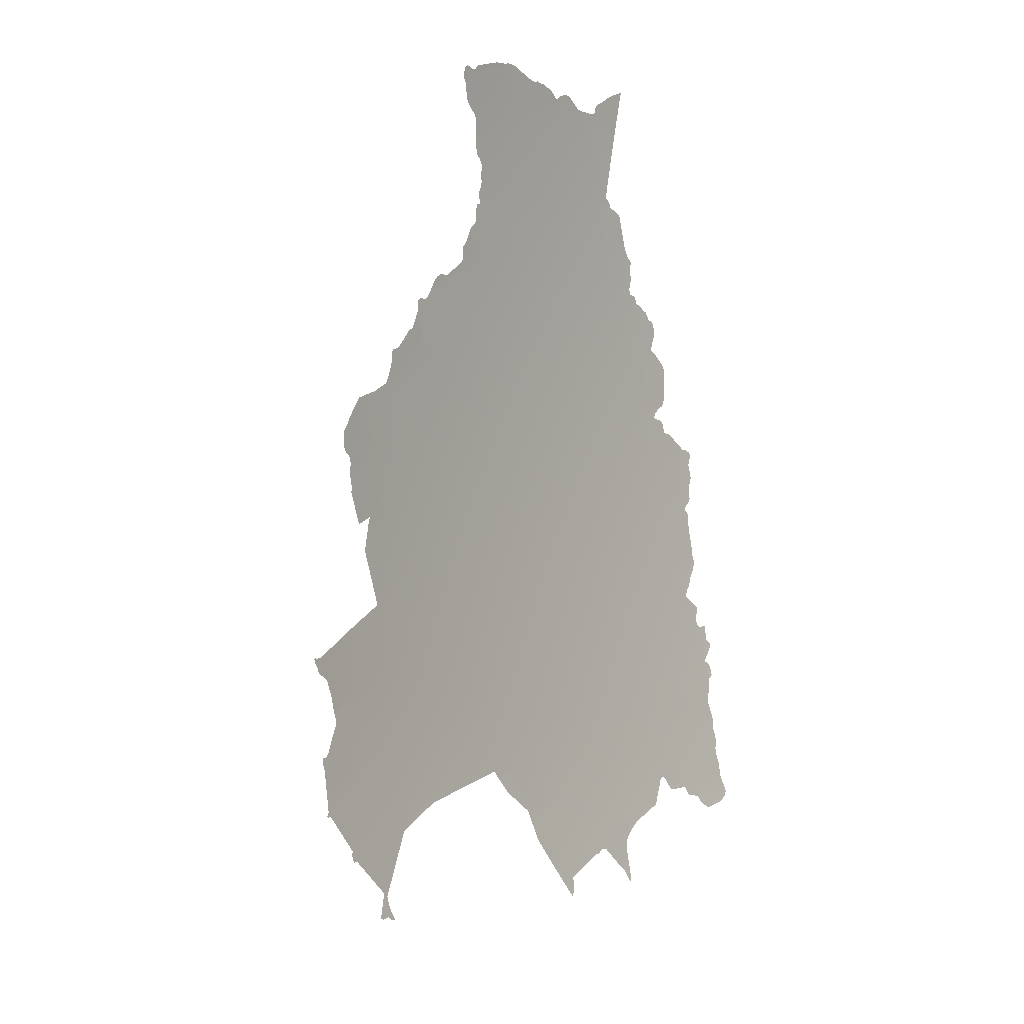
<metadata>
{"format":"obj","ext":"obj","renderer":"f3d","projection":"perspective","resolution":1024,"background":"white","views":[{"elev":24.4,"azim":146.4,"up":"+Y"}]}
</metadata>
<code>
o 0_Bolivia_sphere.001
v 2.433 -1.47 4.113
v 2.421 -1.545 4.093
v 2.408 -1.62 4.072
v 2.333 -1.243 4.244
v 2.323 -1.319 4.226
v 2.313 -1.395 4.208
v 2.302 -1.47 4.188
v 2.291 -1.545 4.167
v 2.279 -1.62 4.145
v 2.207 -1.167 4.332
v 2.199 -1.243 4.315
v 2.189 -1.319 4.297
v 2.18 -1.395 4.278
v 2.17 -1.47 4.258
v 2.159 -1.545 4.237
v 2.148 -1.62 4.215
v 2.136 -1.694 4.192
v 2.123 -1.767 4.167
v 2.111 -1.841 4.142
v 2.078 -1.091 4.415
v 2.07 -1.167 4.399
v 2.062 -1.243 4.382
v 2.053 -1.319 4.364
v 2.044 -1.395 4.344
v 2.035 -1.47 4.324
v 2.025 -1.545 4.303
v 2.014 -1.62 4.28
v 2.003 -1.694 4.257
v 1.991 -1.767 4.232
v 1.979 -1.841 4.206
v 1.951 -0.9369 4.507
v 1.944 -1.014 4.493
v 1.938 -1.091 4.478
v 1.931 -1.167 4.462
v 1.923 -1.243 4.445
v 1.915 -1.319 4.426
v 1.907 -1.395 4.407
v 1.898 -1.47 4.386
v 1.889 -1.545 4.364
v 1.879 -1.62 4.341
v 1.868 -1.694 4.317
v 1.858 -1.767 4.293
v 1.846 -1.841 4.267
v 1.802 -1.014 4.552
v 1.796 -1.091 4.537
v 1.79 -1.167 4.52
v 1.783 -1.243 4.503
v 1.775 -1.319 4.484
v 1.768 -1.395 4.464
v 1.759 -1.47 4.443
v 1.751 -1.545 4.421
v 1.741 -1.62 4.398
v 1.732 -1.694 4.374
v 1.722 -1.767 4.349
v 1.71 -1.319 4.509
v 2.346 -1.167 4.258
v 2.353 -1.167 4.254
v 2.047 -0.9369 4.464
v 2.105 -1.873 4.131
v 1.972 -1.886 4.19
v 1.807 -0.9557 4.563
v 1.839 -1.888 4.249
v 2.402 -1.652 4.062
v 2.213 -1.109 4.344
v 1.674 -1.47 4.476
v 1.732 -1.243 4.522
v 1.743 -1.167 4.538
v 2.394 -1.243 4.209
v 2.522 -1.62 4.002
v 1.718 -1.792 4.34
v 2.054 -1.014 4.444
v 1.727 -1.841 4.316
v 1.714 -1.694 4.381
v 2.15 -1.841 4.121
v 2.545 -1.545 4.017
v 1.958 -0.8596 4.52
v 2.057 -0.8596 4.475
v 2.342 -1.168 4.26
v 2.27 -1.672 4.129
v 1.743 -1.014 4.575
v 2.179 -1.091 4.365
v 2.503 -1.47 4.07
v 2.478 -1.694 3.998
v 2.488 -1.694 3.992
v 2.443 -1.403 4.131
v 2.222 -1.694 4.146
v 1.956 -0.8607 4.52
v 1.688 -1.545 4.445
v 2.082 -1.044 4.424
v 1.826 -0.9369 4.559
v 1.739 -1.913 4.279
v 1.807 -1.913 4.251
v 1.711 -1.767 4.353
v 1.991 -1.913 4.168
v 2.009 -1.913 4.159
v 2.387 -1.395 4.165
v 1.708 -1.395 4.487
v 2.382 -1.319 4.193
v 1.768 -1.091 4.548
v 2.547 -1.553 4.013
v 2.543 -1.575 4.007
v 2.295 -1.167 4.285
v 1.697 -1.62 4.415
v 2.176 -1.767 4.14
v 2.221 -1.694 4.146
v 2.211 -1.714 4.143
v 2.202 -1.726 4.143
v 2.192 -1.739 4.143
v 2.178 -1.756 4.143
v 2.502 -1.481 4.067
v 2.505 -1.485 4.064
v 2.514 -1.492 4.056
v 2.527 -1.504 4.043
v 2.533 -1.506 4.039
v 2.538 -1.504 4.036
v 2.541 -1.51 4.033
v 2.54 -1.518 4.03
v 2.544 -1.541 4.019
v 1.743 -1.167 4.538
v 1.745 -1.157 4.54
v 1.747 -1.121 4.548
v 1.748 -1.114 4.549
v 1.752 -1.109 4.549
v 1.758 -1.104 4.548
v 1.763 -1.102 4.547
v 1.767 -1.098 4.546
v 1.767 -1.091 4.548
v 2.48 -1.71 3.99
v 2.481 -1.698 3.995
v 2.48 -1.695 3.997
v 2.49 -1.696 3.99
v 2.5 -1.708 3.979
v 2.497 -1.712 3.979
v 2.492 -1.713 3.981
v 2.487 -1.714 3.984
v 2.483 -1.719 3.984
v 2.481 -1.722 3.984
v 2.476 -1.723 3.987
v 1.807 -0.9556 4.563
v 1.814 -0.9519 4.561
v 1.818 -0.9482 4.56
v 2.363 -1.172 4.247
v 2.376 -1.181 4.237
v 2.384 -1.188 4.231
v 2.39 -1.192 4.226
v 2.393 -1.198 4.223
v 2.395 -1.204 4.22
v 2.395 -1.211 4.218
v 2.393 -1.218 4.217
v 2.39 -1.221 4.218
v 2.389 -1.225 4.217
v 2.389 -1.232 4.215
v 2.393 -1.238 4.211
v 1.836 -1.89 4.25
v 1.83 -1.89 4.251
v 1.826 -1.895 4.251
v 1.824 -1.901 4.249
v 1.821 -1.906 4.248
v 1.739 -1.913 4.279
v 1.736 -1.9 4.286
v 1.737 -1.896 4.288
v 1.737 -1.889 4.29
v 1.737 -1.878 4.296
v 1.731 -1.872 4.301
v 1.731 -1.862 4.305
v 1.731 -1.853 4.309
v 1.727 -1.842 4.315
v 1.715 -1.314 4.508
v 1.714 -1.311 4.51
v 1.704 -1.297 4.517
v 1.701 -1.291 4.52
v 1.702 -1.284 4.522
v 1.704 -1.277 4.523
v 1.711 -1.272 4.522
v 1.713 -1.266 4.523
v 1.715 -1.26 4.524
v 1.718 -1.258 4.523
v 1.721 -1.254 4.523
v 1.725 -1.249 4.523
v 1.731 -1.245 4.522
v 1.682 -1.542 4.448
v 1.68 -1.54 4.45
v 1.678 -1.526 4.455
v 1.669 -1.513 4.463
v 1.669 -1.504 4.466
v 1.669 -1.5 4.467
v 1.669 -1.494 4.469
v 1.666 -1.489 4.472
v 1.662 -1.486 4.475
v 1.661 -1.482 4.476
v 1.663 -1.478 4.477
v 1.673 -1.47 4.476
v 1.716 -1.762 4.353
v 1.716 -1.761 4.353
v 1.715 -1.76 4.354
v 1.701 -1.75 4.363
v 1.698 -1.748 4.366
v 1.697 -1.744 4.367
v 1.698 -1.741 4.368
v 1.702 -1.738 4.368
v 1.704 -1.735 4.368
v 1.701 -1.728 4.372
v 1.703 -1.722 4.374
v 1.701 -1.719 4.376
v 1.701 -1.717 4.376
v 1.704 -1.716 4.376
v 1.714 -1.714 4.373
v 1.718 -1.707 4.374
v 1.718 -1.702 4.376
v 1.717 -1.698 4.378
v 2.083 -1.045 4.424
v 2.09 -1.052 4.419
v 2.095 -1.057 4.415
v 2.102 -1.061 4.41
v 2.104 -1.067 4.408
v 2.108 -1.077 4.404
v 2.12 -1.081 4.397
v 2.135 -1.082 4.389
v 2.144 -1.085 4.384
v 2.156 -1.079 4.379
v 2.164 -1.08 4.376
v 2.171 -1.084 4.371
v 2.174 -1.086 4.369
v 2.004 -1.922 4.158
v 1.998 -1.937 4.153
v 1.996 -1.94 4.153
v 1.994 -1.934 4.157
v 1.991 -1.92 4.165
v 2.056 -0.8626 4.475
v 2.055 -0.8704 4.474
v 2.057 -0.8807 4.471
v 2.055 -0.8898 4.47
v 2.047 -0.9017 4.471
v 2.044 -0.9066 4.471
v 2.043 -0.9116 4.471
v 2.043 -0.9184 4.47
v 2.045 -0.9294 4.466
v 2.298 -1.169 4.283
v 2.314 -1.169 4.275
v 2.318 -1.171 4.272
v 2.326 -1.169 4.269
v 2.246 -1.678 4.139
v 2.228 -1.681 4.148
v 2.146 -1.849 4.119
v 2.136 -1.872 4.114
v 2.128 -1.888 4.111
v 2.126 -1.892 4.111
v 2.125 -1.891 4.111
v 2.12 -1.886 4.116
v 2.117 -1.877 4.122
v 2.116 -1.873 4.124
v 2.116 -1.873 4.125
v 1.77 -1.087 4.547
v 1.774 -1.082 4.547
v 1.765 -1.062 4.555
v 1.757 -1.045 4.562
v 1.75 -1.029 4.569
v 2.474 -1.404 4.111
v 2.504 -1.406 4.092
v 2.507 -1.405 4.091
v 2.513 -1.404 4.088
v 2.516 -1.402 4.086
v 2.518 -1.402 4.085
v 2.518 -1.406 4.083
v 2.516 -1.412 4.082
v 2.515 -1.419 4.081
v 2.505 -1.432 4.083
v 2.504 -1.437 4.082
v 2.502 -1.454 4.077
v 2.503 -1.468 4.071
v 2.462 -1.681 4.013
v 2.446 -1.668 4.029
v 2.424 -1.651 4.049
v 2.522 -1.621 4.002
v 2.525 -1.621 3.999
v 2.525 -1.625 3.998
v 2.524 -1.631 3.996
v 2.52 -1.632 3.998
v 2.518 -1.634 3.998
v 2.51 -1.647 3.998
v 2.501 -1.663 3.997
v 2.49 -1.679 3.997
v 2.484 -1.689 3.996
v 2.383 -1.321 4.192
v 2.391 -1.334 4.183
v 2.39 -1.356 4.176
v 2.389 -1.37 4.172
v 2.388 -1.389 4.167
v 1.827 -0.9355 4.559
v 1.835 -0.9285 4.557
v 1.841 -0.926 4.555
v 1.854 -0.925 4.55
v 1.857 -0.927 4.548
v 1.862 -0.9267 4.546
v 1.867 -0.9195 4.545
v 1.875 -0.9115 4.544
v 1.888 -0.9015 4.54
v 1.895 -0.8988 4.538
v 1.9 -0.8953 4.537
v 1.907 -0.8948 4.534
v 1.913 -0.8912 4.532
v 1.945 -0.8661 4.524
v 2.347 -1.167 4.258
v 2.351 -1.166 4.255
v 1.728 -1.828 4.321
v 1.73 -1.816 4.325
v 1.723 -1.802 4.334
v 2.547 -1.555 4.012
v 2.549 -1.56 4.009
v 2.552 -1.563 4.005
v 2.551 -1.565 4.005
v 2.548 -1.565 4.007
v 2.546 -1.568 4.007
v 2.054 -1.015 4.444
v 2.054 -1.018 4.443
v 2.056 -1.019 4.442
v 2.058 -1.018 4.441
v 2.06 -1.017 4.441
v 2.062 -1.017 4.44
v 2.065 -1.025 4.436
v 2.066 -1.026 4.436
v 2.067 -1.033 4.434
v 2.068 -1.037 4.432
v 2.073 -1.04 4.429
v 2.08 -1.042 4.426
v 1.678 -1.469 4.474
v 1.68 -1.465 4.475
v 1.684 -1.462 4.475
v 1.694 -1.45 4.475
v 1.7 -1.442 4.475
v 1.706 -1.438 4.474
v 1.712 -1.434 4.473
v 1.715 -1.432 4.472
v 1.714 -1.423 4.475
v 1.715 -1.418 4.477
v 1.718 -1.414 4.477
v 1.724 -1.411 4.476
v 1.73 -1.408 4.474
v 1.732 -1.406 4.474
v 1.731 -1.404 4.475
v 1.727 -1.4 4.478
v 1.717 -1.396 4.483
v 1.71 -1.397 4.486
v 1.71 -1.689 4.384
v 1.71 -1.687 4.385
v 1.721 -1.674 4.386
v 1.729 -1.665 4.386
v 1.731 -1.663 4.386
v 1.731 -1.662 4.387
v 1.729 -1.659 4.388
v 1.725 -1.656 4.391
v 1.72 -1.652 4.394
v 1.716 -1.648 4.397
v 1.711 -1.641 4.402
v 1.704 -1.635 4.406
v 1.699 -1.63 4.41
v 1.697 -1.625 4.413
v 1.697 -1.62 4.415
v 2.085 -1.873 4.14
v 2.055 -1.873 4.154
v 2.052 -1.875 4.155
v 2.048 -1.875 4.157
v 2.045 -1.873 4.16
v 2.042 -1.873 4.161
v 2.037 -1.875 4.163
v 2.033 -1.879 4.163
v 2.017 -1.902 4.16
v 2.01 -1.913 4.159
v 1.99 -1.912 4.169
v 1.989 -1.903 4.174
v 1.985 -1.891 4.181
v 1.978 -1.888 4.186
v 1.974 -1.887 4.188
v 2.216 -1.112 4.342
v 2.225 -1.121 4.335
v 2.229 -1.124 4.331
v 2.235 -1.124 4.328
v 2.247 -1.13 4.321
v 2.259 -1.136 4.313
v 2.266 -1.137 4.309
v 2.272 -1.136 4.306
v 2.277 -1.138 4.303
v 2.278 -1.145 4.301
v 2.287 -1.159 4.292
v 2.292 -1.165 4.288
v 2.174 -1.777 4.136
v 2.17 -1.797 4.13
v 2.157 -1.825 4.124
v 1.741 -1.01 4.576
v 1.735 -0.9974 4.581
v 1.728 -0.9819 4.587
v 1.721 -0.9683 4.593
v 1.713 -0.9497 4.6
v 1.722 -0.9494 4.596
v 1.741 -0.95 4.589
v 1.759 -0.9534 4.582
v 1.771 -0.9548 4.577
v 1.776 -0.9577 4.574
v 1.776 -0.9623 4.573
v 1.78 -0.9644 4.571
v 1.784 -0.9636 4.57
v 1.788 -0.9633 4.568
v 1.799 -0.9587 4.565
v 1.734 -1.241 4.522
v 1.736 -1.232 4.524
v 1.739 -1.229 4.523
v 1.746 -1.226 4.521
v 1.747 -1.224 4.521
v 1.746 -1.217 4.524
v 1.743 -1.211 4.526
v 1.741 -1.207 4.528
v 1.738 -1.191 4.534
v 1.735 -1.183 4.537
v 1.737 -1.179 4.537
v 1.74 -1.175 4.537
v 2.18 -1.091 4.365
v 2.188 -1.097 4.359
v 2.195 -1.1 4.355
v 2.201 -1.096 4.353
v 2.206 -1.095 4.351
v 2.21 -1.097 4.349
v 2.211 -1.103 4.347
v 2.212 -1.108 4.345
v 2.538 -1.584 4.006
v 2.528 -1.606 4.003
v 2.394 -1.245 4.209
v 2.395 -1.258 4.204
v 2.397 -1.262 4.202
v 2.394 -1.301 4.192
v 2.384 -1.302 4.197
v 2.371 -1.302 4.204
v 2.374 -1.306 4.201
v 1.966 -0.8584 4.516
v 1.972 -0.8568 4.514
v 1.983 -0.8532 4.51
v 2.01 -0.8496 4.498
v 2.027 -0.8481 4.491
v 2.032 -0.8516 4.488
v 2.038 -0.8507 4.485
v 2.044 -0.845 4.483
v 2.048 -0.8432 4.482
v 2.052 -0.8433 4.48
v 2.056 -0.8501 4.477
v 2.057 -0.8571 4.475
v 2.049 -0.9447 4.461
v 2.049 -0.956 4.459
v 2.044 -0.9633 4.459
v 2.042 -0.9696 4.459
v 2.042 -0.9749 4.458
v 2.043 -0.9787 4.457
v 2.045 -0.9808 4.455
v 2.046 -0.9851 4.454
v 2.046 -0.9915 4.453
v 2.048 -0.9976 4.45
v 2.054 -1.004 4.446
v 2.056 -1.009 4.444
v 1.805 -1.914 4.251
v 1.802 -1.918 4.251
v 1.799 -1.925 4.249
v 1.789 -1.935 4.248
v 1.786 -1.939 4.248
v 1.773 -1.942 4.252
v 1.757 -1.945 4.257
v 1.747 -1.945 4.261
v 1.741 -1.944 4.264
v 1.739 -1.942 4.266
v 1.735 -1.939 4.269
v 1.735 -1.936 4.27
v 1.736 -1.932 4.272
v 1.738 -1.924 4.275
v 1.706 -1.393 4.488
v 1.704 -1.391 4.49
v 1.694 -1.356 4.504
v 1.692 -1.348 4.507
v 1.693 -1.345 4.508
v 1.704 -1.328 4.509
v 1.708 -1.322 4.509
v 1.698 -1.612 4.417
v 1.695 -1.599 4.423
v 1.695 -1.59 4.426
v 1.695 -1.581 4.43
v 1.694 -1.574 4.432
v 1.694 -1.568 4.434
v 1.692 -1.562 4.437
v 1.691 -1.557 4.44
v 1.694 -1.553 4.44
v 1.696 -1.551 4.44
v 1.696 -1.549 4.44
v 1.716 -1.788 4.343
v 1.709 -1.786 4.346
v 1.707 -1.784 4.347
v 1.707 -1.78 4.349
v 1.708 -1.773 4.352
v 1.709 -1.769 4.353
v 1.969 -1.885 4.192
v 1.958 -1.882 4.198
v 1.953 -1.881 4.2
v 1.922 -1.881 4.214
v 1.92 -1.88 4.216
v 1.907 -1.882 4.221
v 1.901 -1.881 4.224
v 1.895 -1.874 4.229
v 1.883 -1.863 4.24
v 1.88 -1.86 4.243
v 1.875 -1.857 4.246
v 1.872 -1.857 4.248
v 1.869 -1.859 4.248
v 1.865 -1.869 4.246
v 1.861 -1.877 4.244
v 1.857 -1.882 4.243
v 1.846 -1.886 4.247
v 2.392 -1.652 4.068
v 2.359 -1.652 4.087
v 2.326 -1.66 4.102
v 2.293 -1.667 4.118
v 2.278 -1.671 4.125
v 2.387 -1.401 4.164
v 2.412 -1.402 4.149
v 2.44 -1.403 4.132
f 6 7 517
f 1 8 2
f 2 9 3
f 4 240 238
f 5 11 12
f 5 13 6
f 7 13 14
f 7 15 8
f 8 16 9
f 417 416 10
f 10 22 11
f 12 22 23
f 12 24 13
f 14 24 25
f 14 26 15
f 15 27 16
f 16 28 17
f 17 29 18
f 19 29 30
f 316 315 323
f 21 33 34
f 21 35 22
f 23 35 36
f 23 37 24
f 25 37 38
f 25 39 26
f 26 40 27
f 27 41 28
f 28 42 29
f 30 42 43
f 31 300 298
f 139 44 140
f 32 45 33
f 34 45 46
f 34 47 35
f 36 47 48
f 36 49 37
f 38 49 50
f 38 51 39
f 40 51 52
f 40 53 41
f 41 54 42
f 306 305 43
f 174 173 172
f 476 473 48
f 49 339 338
f 186 185 183
f 487 484 483
f 52 349 348
f 201 195 207
f 389 80 400
f 45 255 254
f 125 121 46
f 409 408 47
f 105 17 106
f 112 111 2
f 128 136 135
f 143 4 150
f 162 92 163
f 215 213 20
f 224 227 225
f 76 235 234
f 16 17 243
f 244 19 251
f 265 264 261
f 271 83 283
f 286 284 5
f 57 303 56
f 308 313 309
f 364 363 19
f 10 383 379
f 18 19 388
f 75 2 424
f 4 431 427
f 436 434 438
f 32 449 448
f 469 466 464
f 492 489 54
f 504 502 499
f 514 513 9
f 7 1 517
f 1 85 519
f 519 518 1
f 518 517 1
f 96 6 517
f 1 7 8
f 2 8 9
f 11 4 238
f 4 78 241
f 240 4 241
f 240 239 238
f 238 102 11
f 102 10 11
f 5 4 11
f 5 12 13
f 7 6 13
f 7 14 15
f 8 15 16
f 21 10 416
f 10 64 423
f 10 423 418
f 81 20 21
f 416 81 21
f 10 418 417
f 423 422 418
f 422 421 420
f 420 419 422
f 419 418 422
f 10 21 22
f 12 11 22
f 12 23 24
f 14 13 24
f 14 25 26
f 15 26 27
f 16 27 28
f 17 28 29
f 19 18 29
f 33 20 323
f 20 89 324
f 89 325 324
f 323 322 316
f 322 321 316
f 20 324 323
f 321 320 316
f 71 32 314
f 32 33 315
f 314 32 315
f 33 323 315
f 320 319 317
f 319 318 317
f 320 317 316
f 21 20 33
f 21 34 35
f 23 22 35
f 23 36 37
f 25 24 37
f 25 38 39
f 26 39 40
f 27 40 41
f 28 41 42
f 30 29 42
f 31 87 302
f 31 302 301
f 289 90 293
f 90 31 294
f 291 290 289
f 293 292 291
f 296 295 31
f 295 294 31
f 293 291 289
f 297 296 31
f 294 293 90
f 31 301 300
f 300 299 298
f 298 297 31
f 44 32 141
f 32 31 90
f 44 139 61
f 90 141 32
f 141 140 44
f 32 44 45
f 34 33 45
f 34 46 47
f 36 35 47
f 36 48 49
f 38 37 49
f 38 50 51
f 40 39 51
f 40 52 53
f 41 53 54
f 72 43 305
f 43 42 306
f 42 54 306
f 54 70 307
f 306 54 307
f 55 48 168
f 48 47 178
f 168 48 169
f 47 66 180
f 180 179 178
f 177 176 175
f 180 178 47
f 178 177 175
f 169 48 174
f 171 170 172
f 170 169 174
f 172 170 174
f 174 178 175
f 48 178 174
f 97 49 472
f 49 48 472
f 48 55 477
f 477 476 48
f 476 475 473
f 475 474 473
f 473 472 48
f 472 471 97
f 97 343 342
f 49 97 342
f 326 65 50
f 328 327 326
f 331 330 332
f 330 329 332
f 329 328 50
f 328 326 50
f 50 49 338
f 329 50 332
f 49 342 341
f 49 341 340
f 332 50 333
f 335 334 336
f 334 333 337
f 336 334 337
f 333 50 338
f 49 340 339
f 338 337 333
f 88 51 183
f 51 50 183
f 50 65 187
f 65 192 188
f 50 187 186
f 192 191 188
f 191 190 189
f 188 191 189
f 183 50 186
f 182 181 183
f 181 88 183
f 185 184 183
f 188 187 65
f 103 52 478
f 52 51 480
f 478 52 479
f 51 88 488
f 487 486 484
f 486 485 484
f 51 488 487
f 480 51 481
f 480 479 52
f 483 482 51
f 482 481 51
f 51 487 483
f 52 103 355
f 103 358 355
f 358 357 356
f 356 355 358
f 355 354 52
f 354 353 52
f 353 352 52
f 352 351 52
f 344 73 345
f 73 53 346
f 346 345 73
f 348 347 53
f 347 346 53
f 351 350 52
f 52 350 349
f 348 53 52
f 53 73 210
f 53 210 209
f 193 93 54
f 194 193 54
f 54 53 194
f 53 209 208
f 53 208 207
f 195 53 207
f 195 194 53
f 197 196 200
f 196 195 201
f 200 196 201
f 199 198 200
f 198 197 200
f 203 202 207
f 202 201 207
f 207 206 203
f 206 205 204
f 203 206 204
f 80 44 400
f 44 61 403
f 402 44 403
f 402 401 44
f 401 400 44
f 399 398 397
f 399 397 396
f 396 395 391
f 395 394 392
f 391 395 392
f 394 393 392
f 391 390 396
f 390 389 400
f 399 396 390
f 400 399 390
f 45 44 255
f 44 80 257
f 257 256 44
f 256 255 44
f 253 99 45
f 254 253 45
f 67 46 119
f 46 45 126
f 119 46 120
f 45 99 126
f 99 127 126
f 120 46 121
f 122 121 123
f 123 121 125
f 125 46 126
f 125 124 123
f 47 46 409
f 46 67 415
f 415 414 412
f 414 413 412
f 46 415 412
f 404 66 47
f 406 405 404
f 407 406 404
f 46 412 410
f 412 411 410
f 407 404 47
f 408 407 47
f 46 410 409
f 18 104 109
f 108 107 17
f 107 106 17
f 108 17 109
f 18 109 17
f 86 17 105
f 2 75 118
f 117 116 114
f 116 115 114
f 2 118 113
f 118 117 113
f 82 1 110
f 1 2 110
f 117 114 113
f 111 110 2
f 113 112 2
f 84 83 130
f 84 130 129
f 132 131 134
f 131 84 129
f 134 133 132
f 135 134 131
f 131 129 128
f 128 138 136
f 138 137 136
f 131 128 135
f 4 68 152
f 68 153 152
f 56 78 142
f 78 4 142
f 142 57 56
f 144 143 150
f 143 142 4
f 146 145 144
f 148 147 150
f 147 146 150
f 150 149 148
f 4 152 151
f 4 151 150
f 146 144 150
f 91 92 159
f 92 158 157
f 156 92 157
f 155 154 62
f 92 156 163
f 159 92 161
f 155 62 43
f 156 155 163
f 161 160 159
f 161 92 162
f 155 43 163
f 43 72 166
f 72 167 166
f 166 165 163
f 165 164 163
f 43 166 163
f 20 81 219
f 81 223 219
f 223 222 219
f 222 221 219
f 221 220 219
f 219 218 20
f 218 217 20
f 211 89 20
f 212 211 20
f 213 212 20
f 215 214 213
f 20 217 216
f 216 215 20
f 95 94 224
f 94 228 224
f 228 227 224
f 227 226 225
f 31 58 237
f 31 237 236
f 76 87 31
f 229 77 76
f 232 231 230
f 230 229 76
f 76 31 235
f 31 236 235
f 232 230 233
f 230 76 234
f 234 233 230
f 17 86 243
f 243 242 9
f 242 79 9
f 9 16 243
f 19 59 252
f 251 250 245
f 250 249 245
f 19 252 251
f 244 74 19
f 247 246 248
f 246 245 249
f 248 246 249
f 245 244 251
f 1 82 270
f 1 270 269
f 258 85 1
f 259 258 267
f 258 1 268
f 267 258 268
f 1 269 268
f 267 266 259
f 266 265 260
f 260 259 266
f 263 262 264
f 262 261 264
f 261 260 265
f 83 84 283
f 283 282 271
f 282 281 271
f 281 280 272
f 280 279 274
f 272 280 274
f 278 277 276
f 279 278 274
f 278 276 274
f 276 275 274
f 274 69 273
f 69 3 273
f 3 63 273
f 273 272 274
f 272 271 281
f 6 96 288
f 287 286 6
f 286 285 284
f 6 286 5
f 6 288 287
f 98 5 284
f 57 304 303
f 100 101 313
f 312 311 309
f 311 310 309
f 100 313 308
f 313 312 309
f 94 95 369
f 95 368 369
f 368 367 370
f 367 366 371
f 369 368 370
f 370 367 371
f 371 366 30
f 366 365 30
f 60 373 30
f 373 372 30
f 372 371 30
f 365 364 30
f 59 19 359
f 19 30 364
f 359 19 360
f 360 19 363
f 363 362 360
f 362 361 360
f 10 102 385
f 10 385 384
f 374 64 10
f 375 374 10
f 10 384 383
f 383 382 381
f 383 381 380
f 376 375 10
f 378 377 376
f 383 380 379
f 379 378 10
f 378 376 10
f 19 74 388
f 388 387 18
f 387 386 18
f 386 104 18
f 3 69 425
f 424 101 75
f 101 100 75
f 3 425 2
f 425 424 2
f 5 98 432
f 431 430 428
f 430 429 428
f 431 428 427
f 5 432 431
f 68 4 426
f 4 5 431
f 427 426 4
f 76 77 433
f 77 444 443
f 433 77 434
f 443 442 441
f 439 443 440
f 441 440 443
f 434 77 438
f 436 435 434
f 438 77 439
f 443 439 77
f 438 437 436
f 32 71 454
f 71 456 455
f 454 71 455
f 453 452 450
f 452 451 450
f 32 454 453
f 58 31 447
f 31 32 448
f 447 31 448
f 446 445 447
f 445 58 447
f 32 453 450
f 32 450 449
f 92 91 457
f 91 470 462
f 457 91 458
f 470 469 464
f 469 468 466
f 468 467 466
f 466 465 464
f 464 463 470
f 463 462 470
f 462 461 460
f 460 459 458
f 458 91 462
f 462 460 458
f 54 93 493
f 93 494 493
f 493 492 54
f 492 491 490
f 489 70 54
f 492 490 489
f 43 62 511
f 511 510 509
f 509 508 511
f 508 507 43
f 511 508 43
f 495 60 30
f 496 495 30
f 43 507 506
f 496 30 497
f 30 43 505
f 497 30 498
f 499 498 30
f 499 30 504
f 43 506 505
f 504 503 502
f 505 504 30
f 501 500 502
f 500 499 502
f 9 79 516
f 9 516 515
f 63 3 512
f 3 9 513
f 512 3 513
f 9 515 514

</code>
